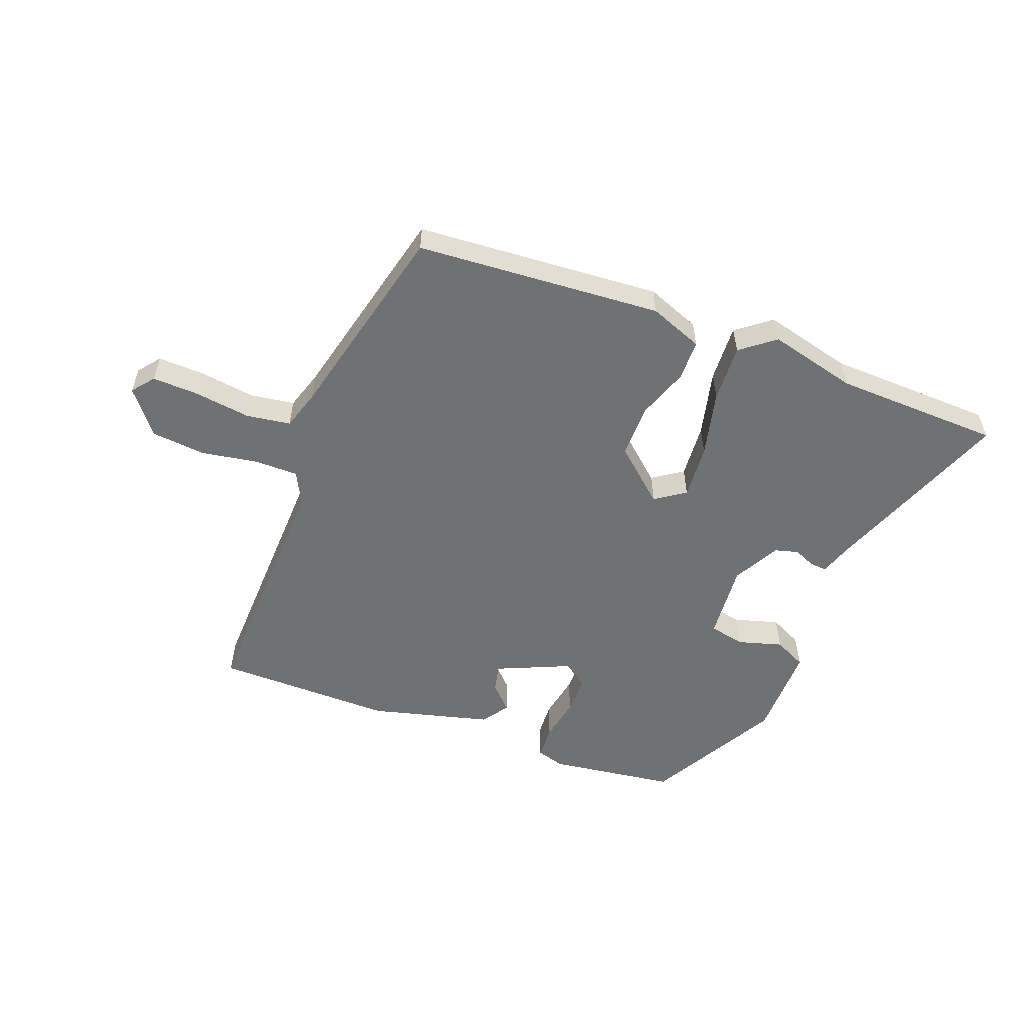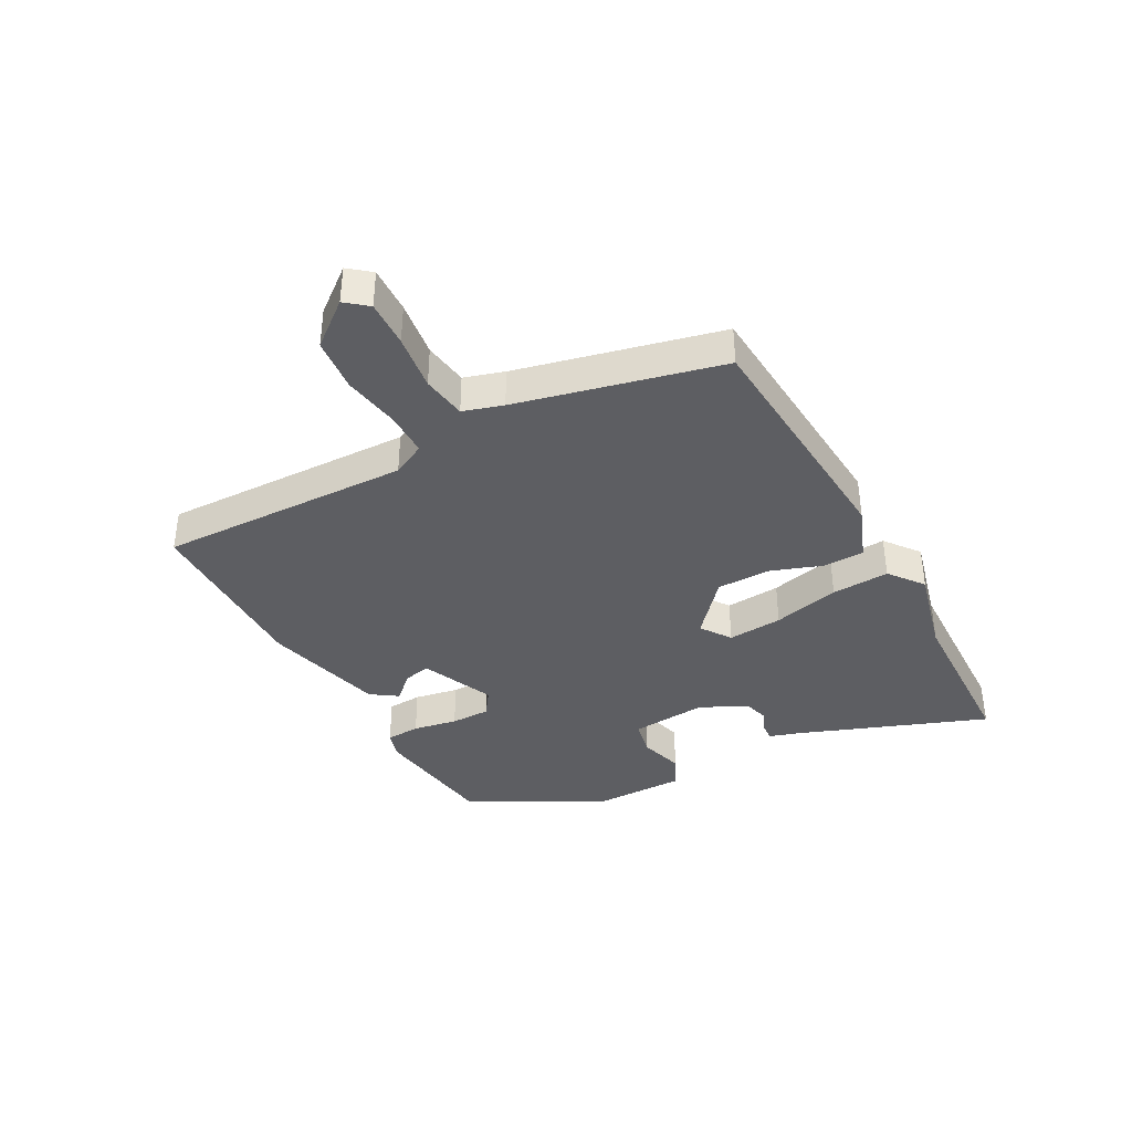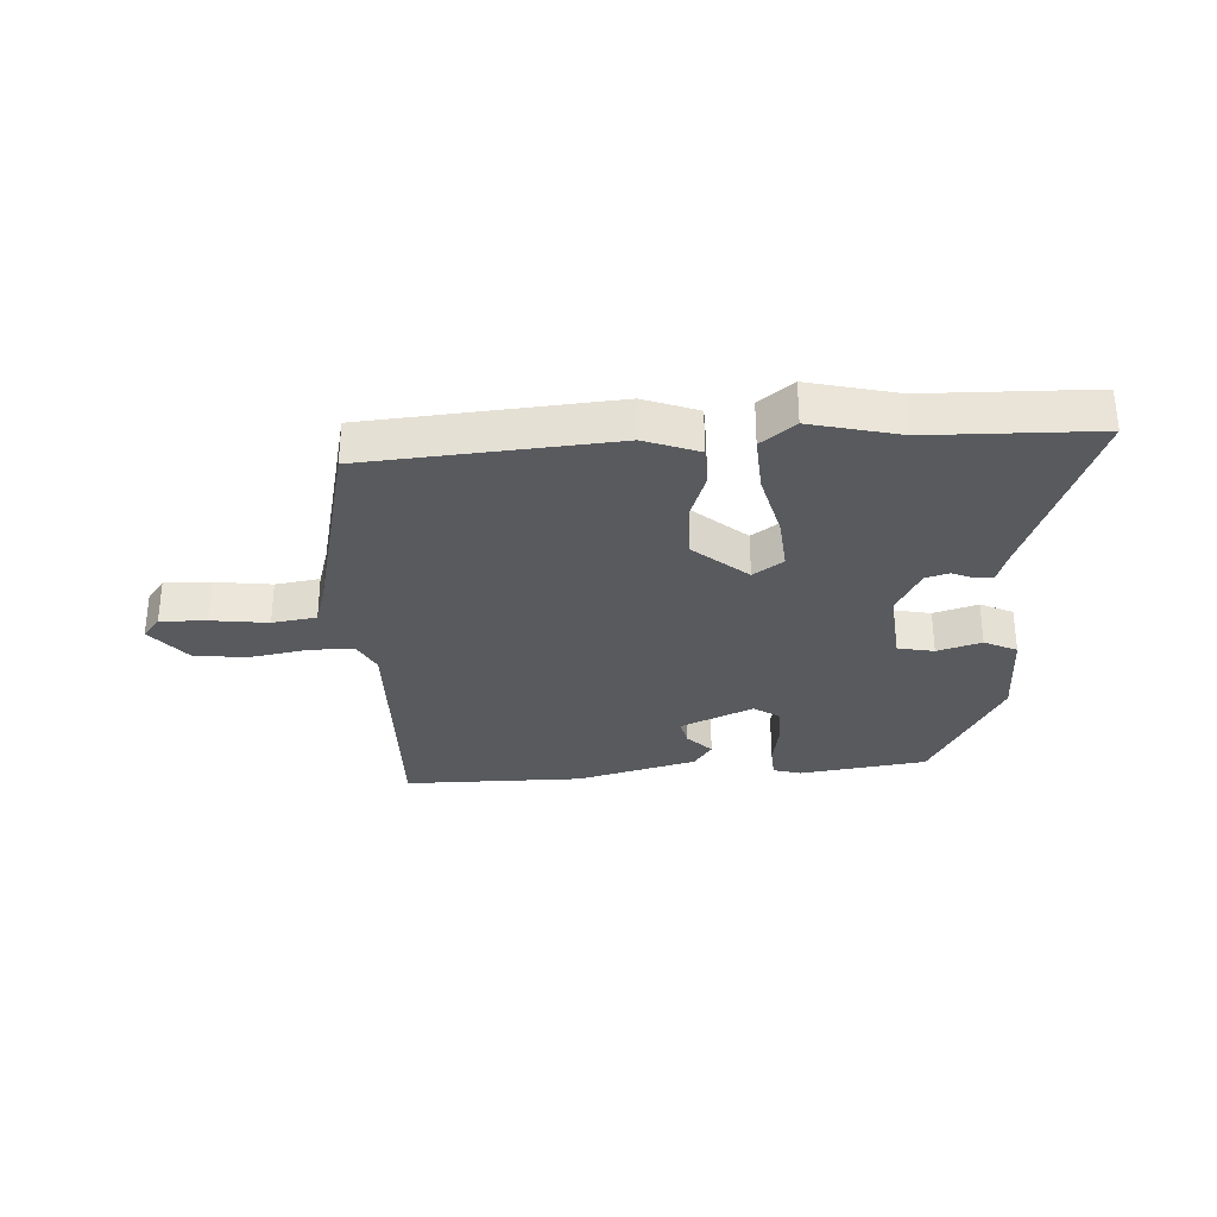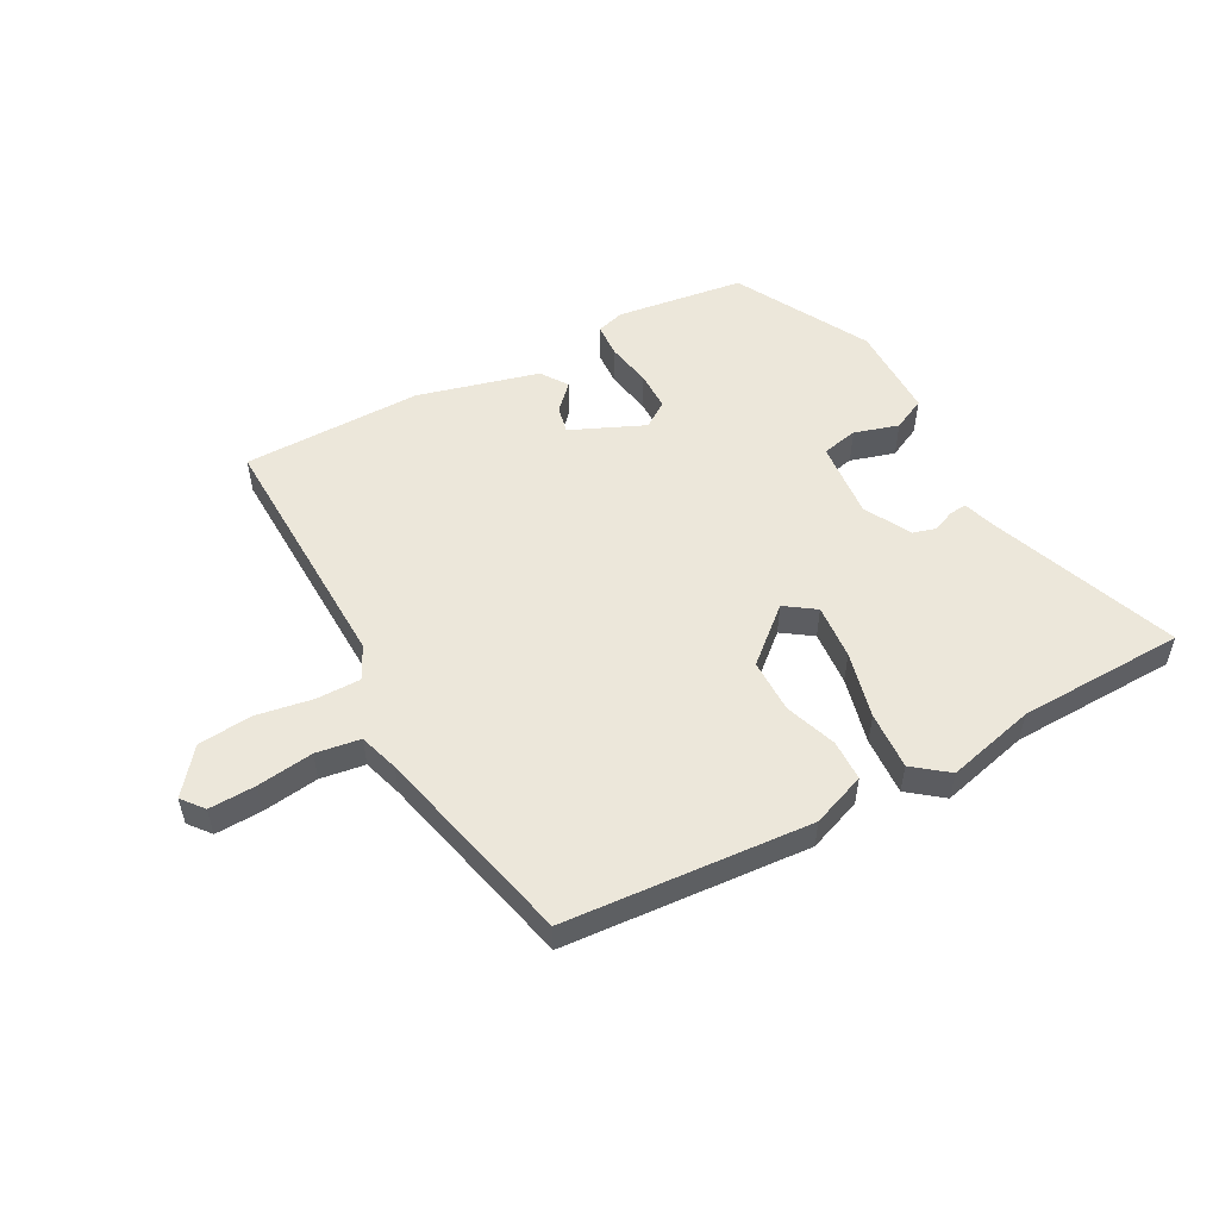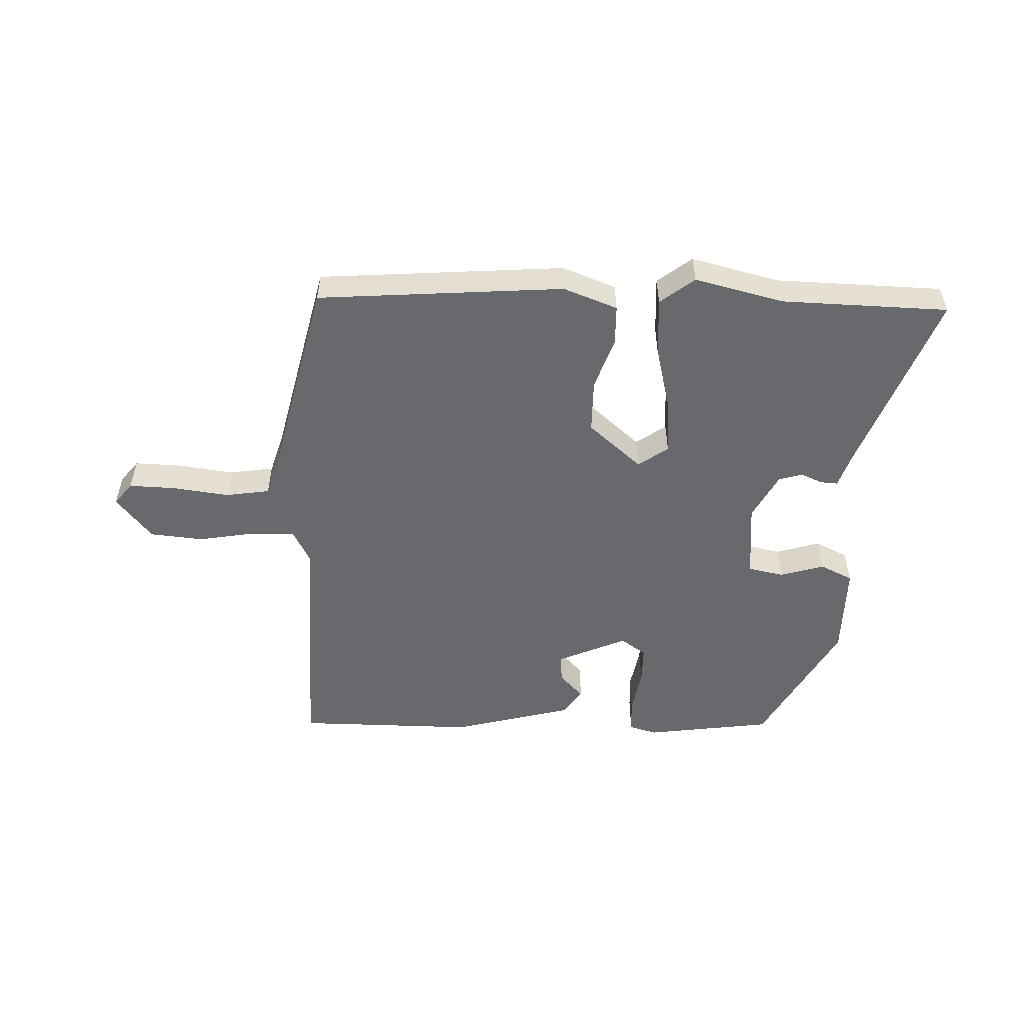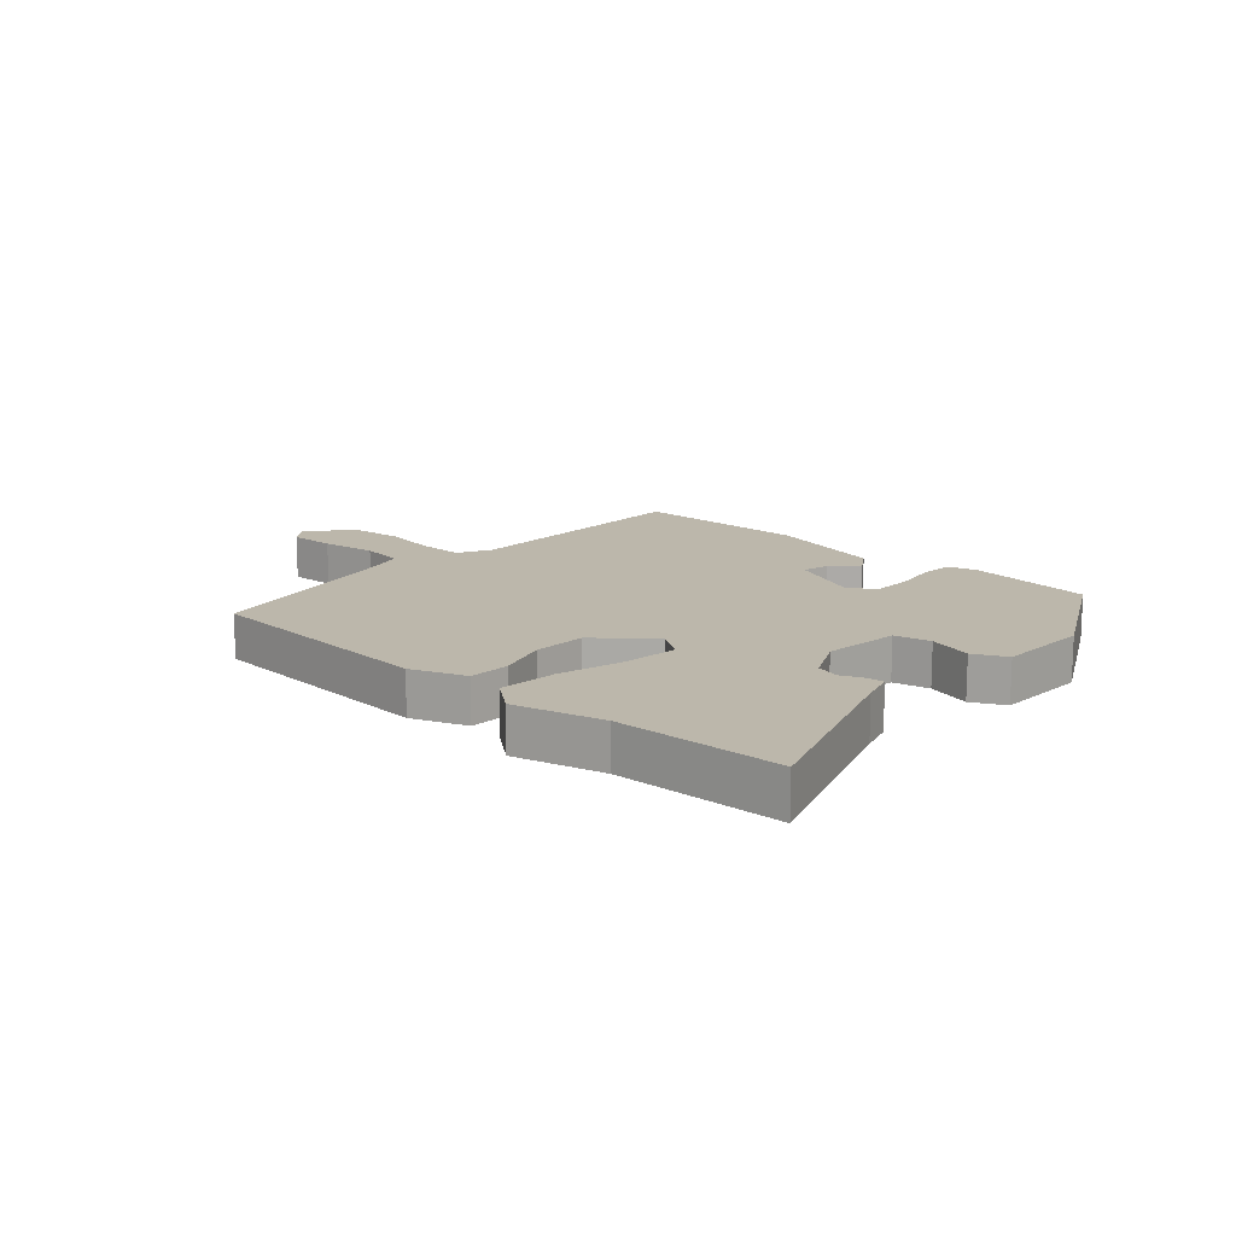
<metadata>
{"format":"obj","ext":"obj","renderer":"f3d","projection":"perspective","resolution":1024,"background":"white","views":[{"elev":-55.2,"azim":-20.7,"up":"+Y"},{"elev":-38.3,"azim":-61.3,"up":"+Y"},{"elev":-30.9,"azim":3.9,"up":"+Y"},{"elev":53.2,"azim":-28.1,"up":"+Y"},{"elev":-52.7,"azim":-1.6,"up":"+Y"},{"elev":14.3,"azim":43.1,"up":"+Y"}]}
</metadata>
<code>
v -0.445 0.07 0.49
v -0.029 0.07 0.519
v 0.062 0.07 0.484
v 0.063 0.07 0.415
v 0.032 0.07 0.328
v 0.032 0.07 0.237
v 0.121 0.07 0.159
v 0.172 0.07 0.194
v 0.165 0.07 0.287
v 0.138 0.07 0.4
v 0.133 0.07 0.498
v 0.191 0.07 0.543
v 0.341 0.07 0.505
v 0.623 0.07 0.496
v 0.503 0.07 0.181
v 0.485 0.07 0.126
v 0.456 0.07 0.128
v 0.419 0.07 0.144
v 0.379 0.07 0.133
v 0.337 0.07 0.054
v 0.348 0.07 -0.077
v 0.409 0.07 -0.09
v 0.484 0.07 -0.068
v 0.539 0.07 -0.095
v 0.538 0.07 -0.255
v 0.415 0.07 -0.478
v 0.199 0.07 -0.507
v 0.152 0.07 -0.493
v 0.149 0.07 -0.435
v 0.163 0.07 -0.36
v 0.163 0.07 -0.293
v 0.12 0.07 -0.263
v -0.004 0.07 -0.317
v 0.006 0.07 -0.363
v 0.046 0.07 -0.405
v 0.015 0.07 -0.45
v -0.19 0.07 -0.503
v -0.493 0.07 -0.5
v -0.479 0.07 -0.075
v -0.507 0.07 -0.019
v -0.582 0.07 -0.019
v -0.678 0.07 -0.035
v -0.769 0.07 -0.026
v -0.828 0.07 0.048
v -0.798 0.07 0.085
v -0.719 0.07 0.082
v -0.624 0.07 0.069
v -0.549 0.07 0.08
v -0.528 0.07 0.147
v -0.445 0 0.49
v -0.029 0 0.519
v 0.062 0 0.484
v 0.063 0 0.415
v 0.032 0 0.328
v 0.032 0 0.237
v 0.121 0 0.159
v 0.172 0 0.194
v 0.165 0 0.287
v 0.138 0 0.4
v 0.133 0 0.498
v 0.191 0 0.543
v 0.341 0 0.505
v 0.623 0 0.496
v 0.503 0 0.181
v 0.485 0 0.126
v 0.456 0 0.128
v 0.419 0 0.144
v 0.379 0 0.133
v 0.337 0 0.054
v 0.348 0 -0.077
v 0.409 0 -0.09
v 0.484 0 -0.068
v 0.539 0 -0.095
v 0.538 0 -0.255
v 0.415 0 -0.478
v 0.199 0 -0.507
v 0.152 0 -0.493
v 0.149 0 -0.435
v 0.163 0 -0.36
v 0.163 0 -0.293
v 0.12 0 -0.263
v -0.004 0 -0.317
v 0.006 0 -0.363
v 0.046 0 -0.405
v 0.015 0 -0.45
v -0.19 0 -0.503
v -0.493 0 -0.5
v -0.479 0 -0.075
v -0.507 0 -0.019
v -0.582 0 -0.019
v -0.678 0 -0.035
v -0.769 0 -0.026
v -0.828 0 0.048
v -0.798 0 0.085
v -0.719 0 0.082
v -0.624 0 0.069
v -0.549 0 0.08
v -0.528 0 0.147
f 45 46 47
f 44 45 47
f 43 44 47
f 42 43 47
f 41 42 47
f 40 41 47 48
f 39 40 48 49
f 37 38 39
f 36 37 39
f 35 36 39
f 34 35 39
f 39 49 1
f 34 39 1
f 33 34 1
f 28 29 30
f 27 28 30
f 26 27 30
f 25 26 30
f 24 25 30
f 23 24 30
f 22 23 30
f 21 22 30 31
f 20 21 31 32
f 15 16 17 18
f 15 18 19
f 14 15 19
f 13 14 19
f 13 19 20
f 12 13 20
f 11 12 20
f 10 11 20
f 9 10 20
f 3 4 5
f 2 3 5
f 1 2 5
f 1 5 6
f 33 1 6 7
f 33 7 8
f 32 33 8
f 20 32 8
f 8 9 20
f 96 95 94
f 96 94 93
f 96 93 92
f 96 92 91
f 96 91 90
f 97 96 90 89
f 98 97 89 88
f 88 87 86
f 88 86 85
f 88 85 84
f 88 84 83
f 50 98 88
f 50 88 83
f 50 83 82
f 79 78 77
f 79 77 76
f 79 76 75
f 79 75 74
f 79 74 73
f 79 73 72
f 79 72 71
f 80 79 71 70
f 81 80 70 69
f 67 66 65 64
f 68 67 64
f 68 64 63
f 68 63 62
f 69 68 62
f 69 62 61
f 69 61 60
f 69 60 59
f 69 59 58
f 54 53 52
f 54 52 51
f 54 51 50
f 55 54 50
f 56 55 50 82
f 57 56 82
f 57 82 81
f 57 81 69
f 69 58 57
f 1 50 51 2
f 2 51 52 3
f 3 52 53 4
f 4 53 54 5
f 5 54 55 6
f 6 55 56 7
f 7 56 57 8
f 8 57 58 9
f 9 58 59 10
f 10 59 60 11
f 11 60 61 12
f 12 61 62 13
f 13 62 63 14
f 14 63 64 15
f 15 64 65 16
f 16 65 66 17
f 17 66 67 18
f 18 67 68 19
f 19 68 69 20
f 20 69 70 21
f 21 70 71 22
f 22 71 72 23
f 23 72 73 24
f 24 73 74 25
f 25 74 75 26
f 26 75 76 27
f 27 76 77 28
f 28 77 78 29
f 29 78 79 30
f 30 79 80 31
f 31 80 81 32
f 32 81 82 33
f 33 82 83 34
f 34 83 84 35
f 35 84 85 36
f 36 85 86 37
f 37 86 87 38
f 38 87 88 39
f 39 88 89 40
f 40 89 90 41
f 41 90 91 42
f 42 91 92 43
f 43 92 93 44
f 44 93 94 45
f 45 94 95 46
f 46 95 96 47
f 47 96 97 48
f 48 97 98 49
f 49 98 50 1

</code>
